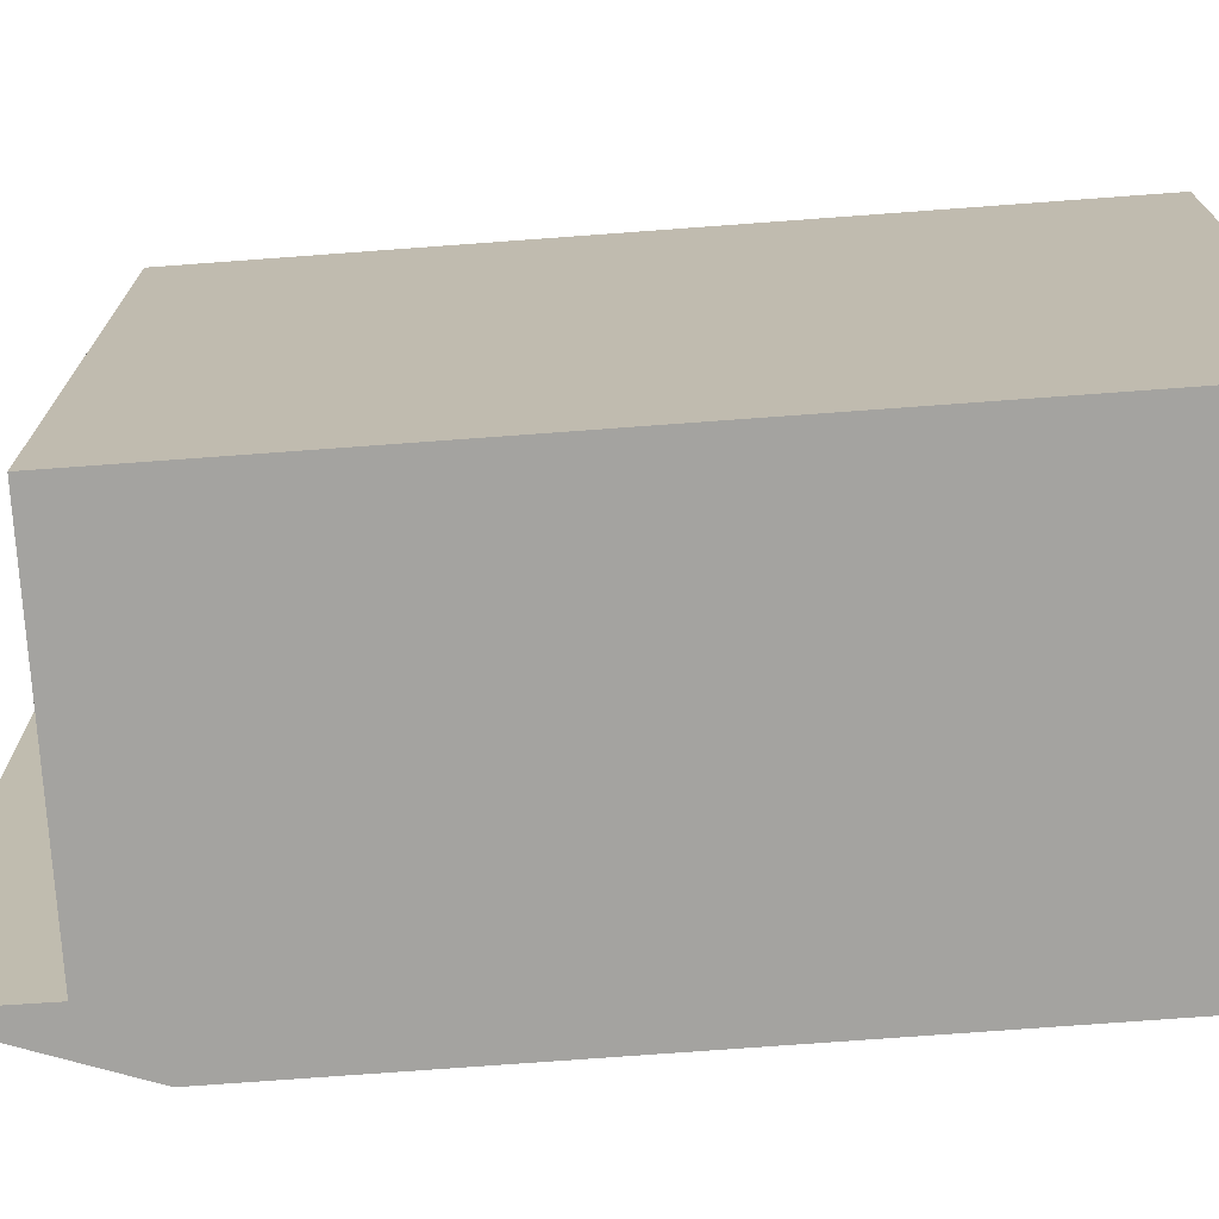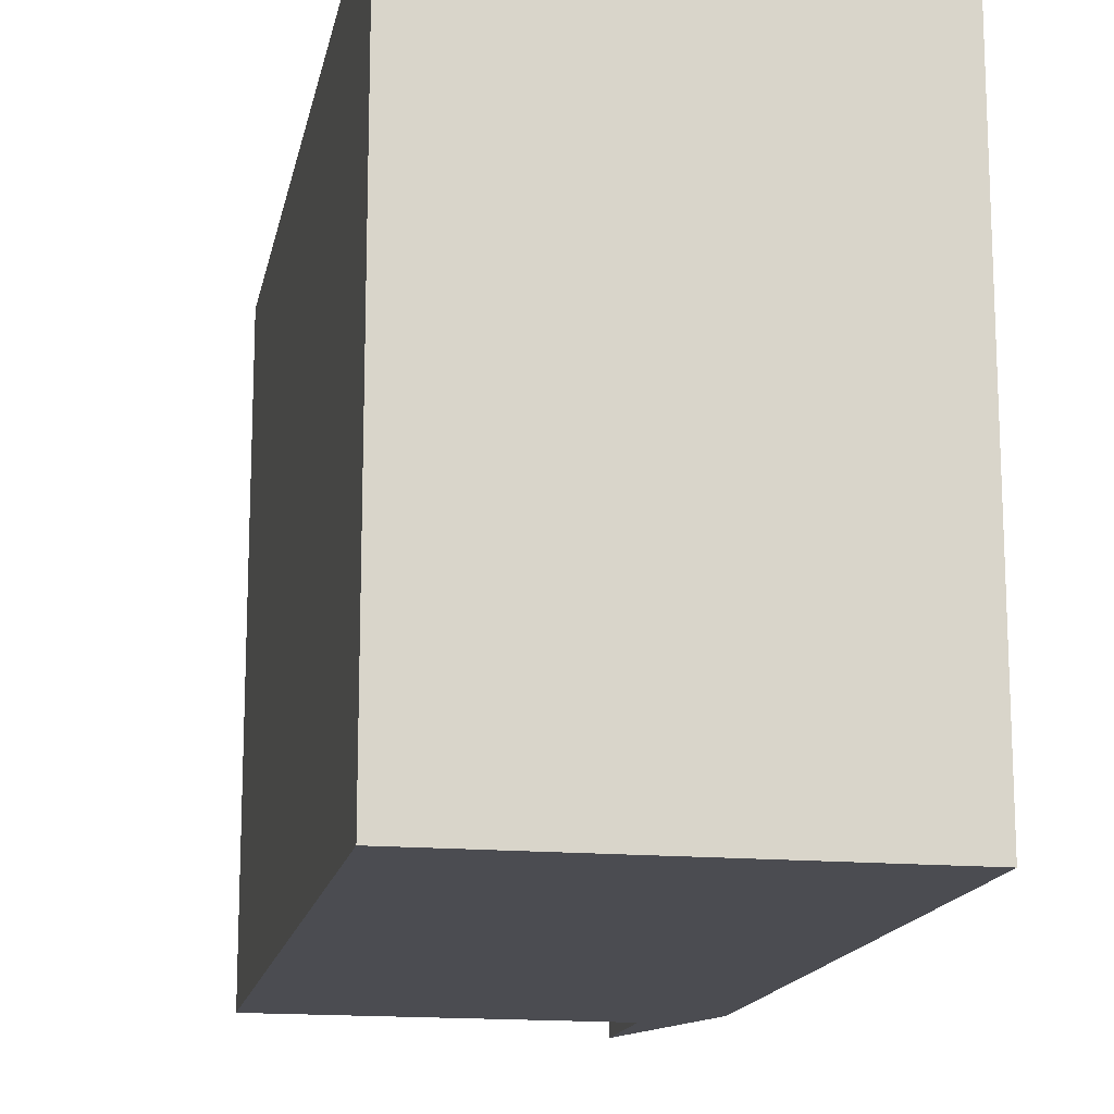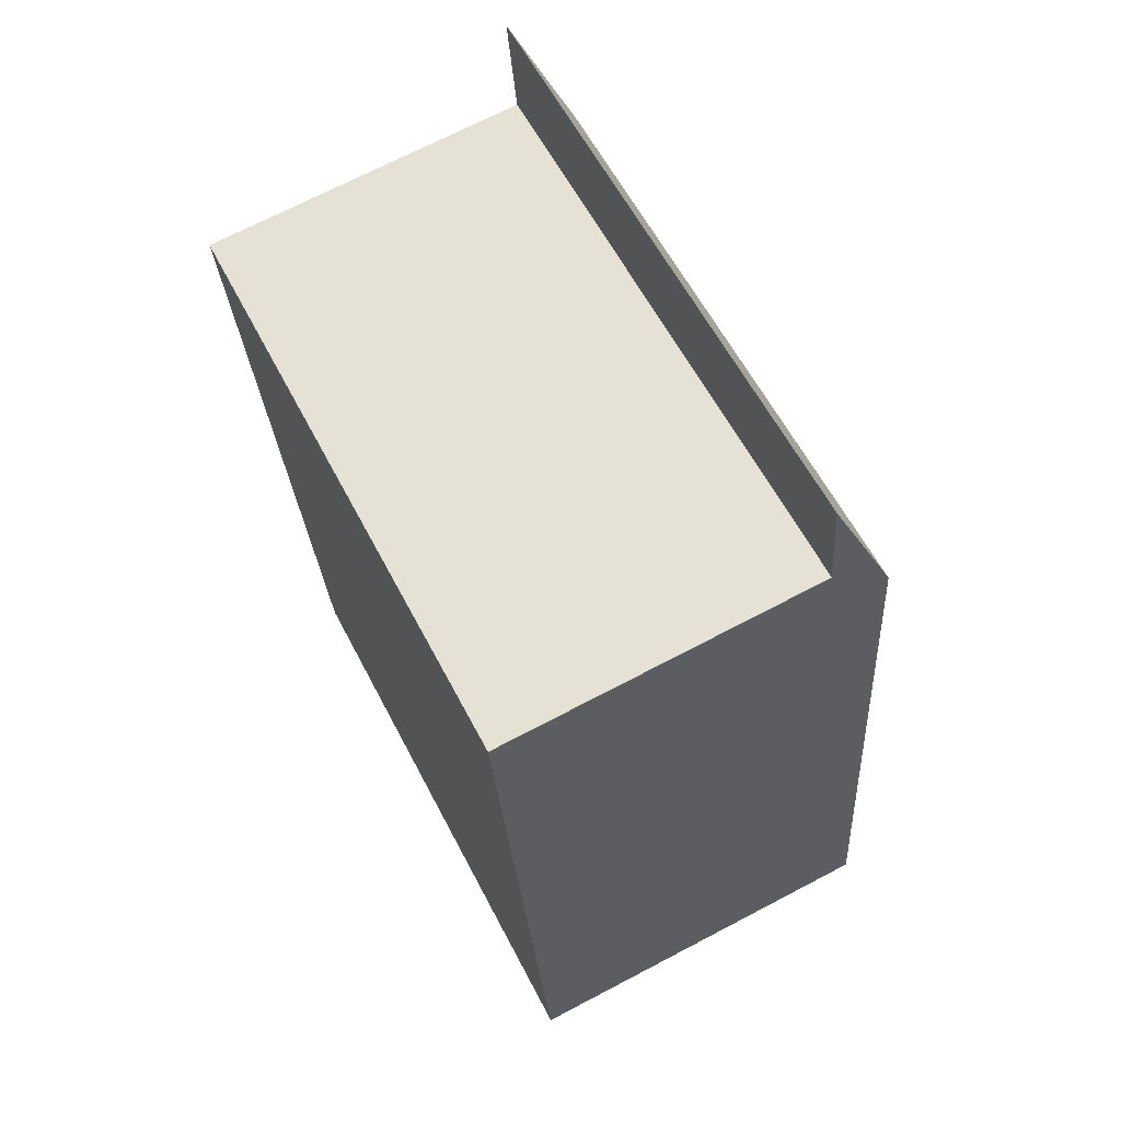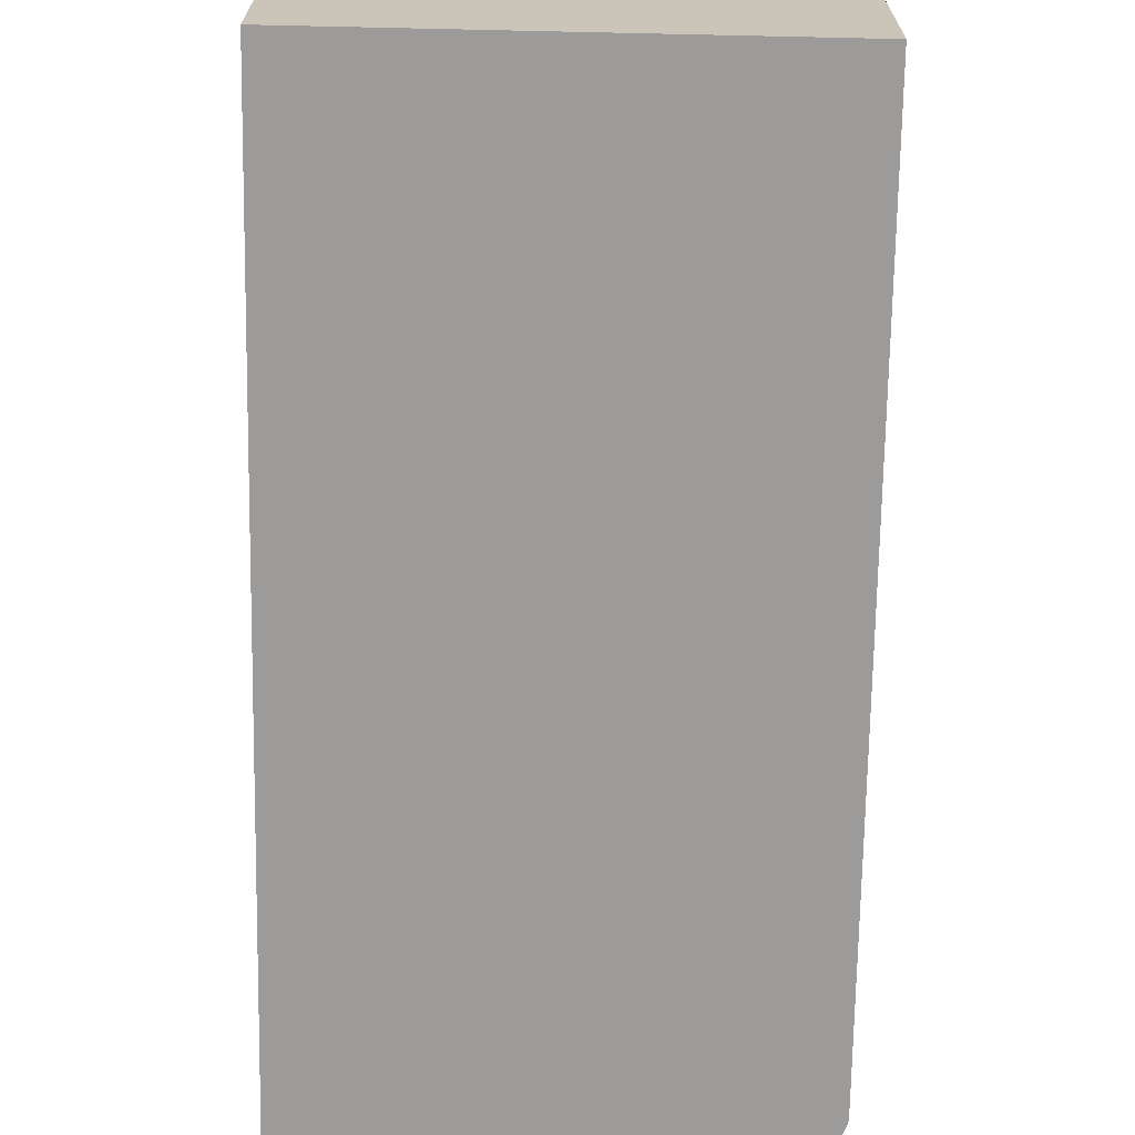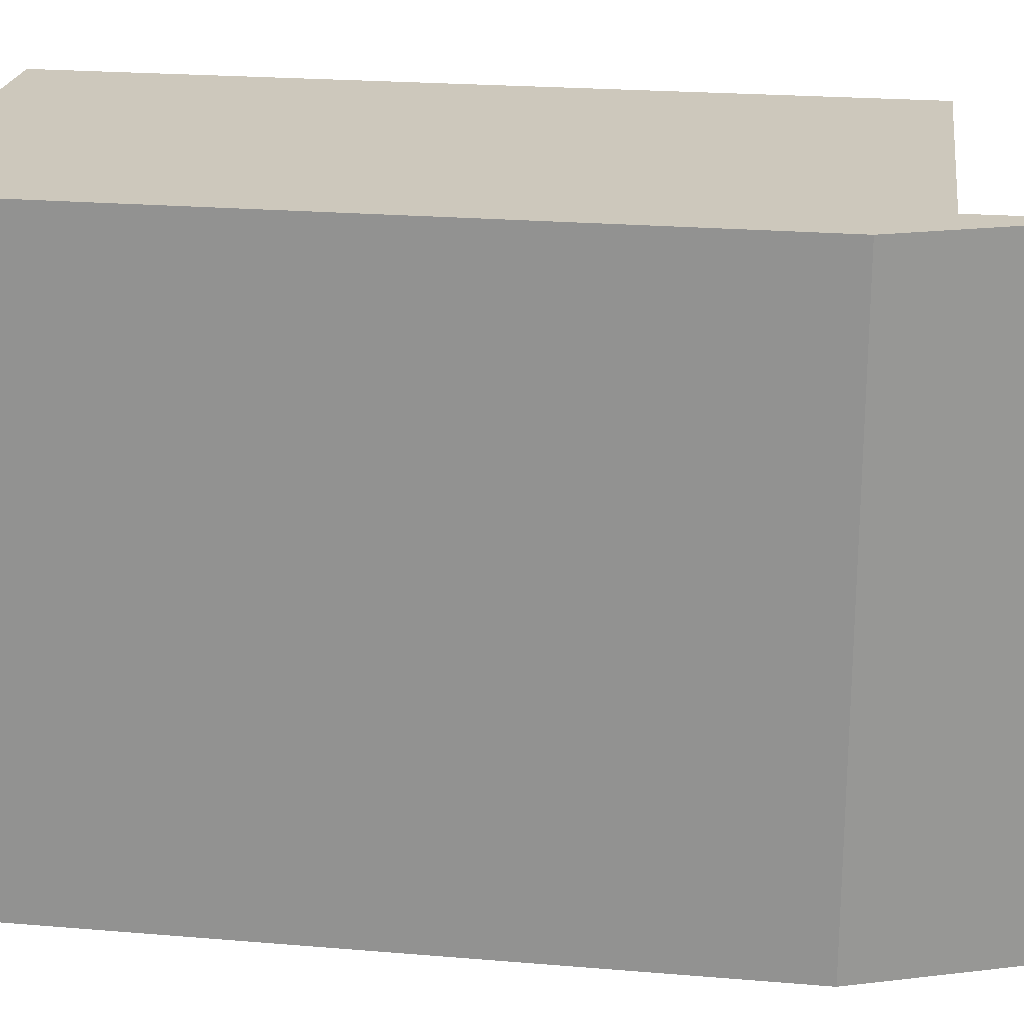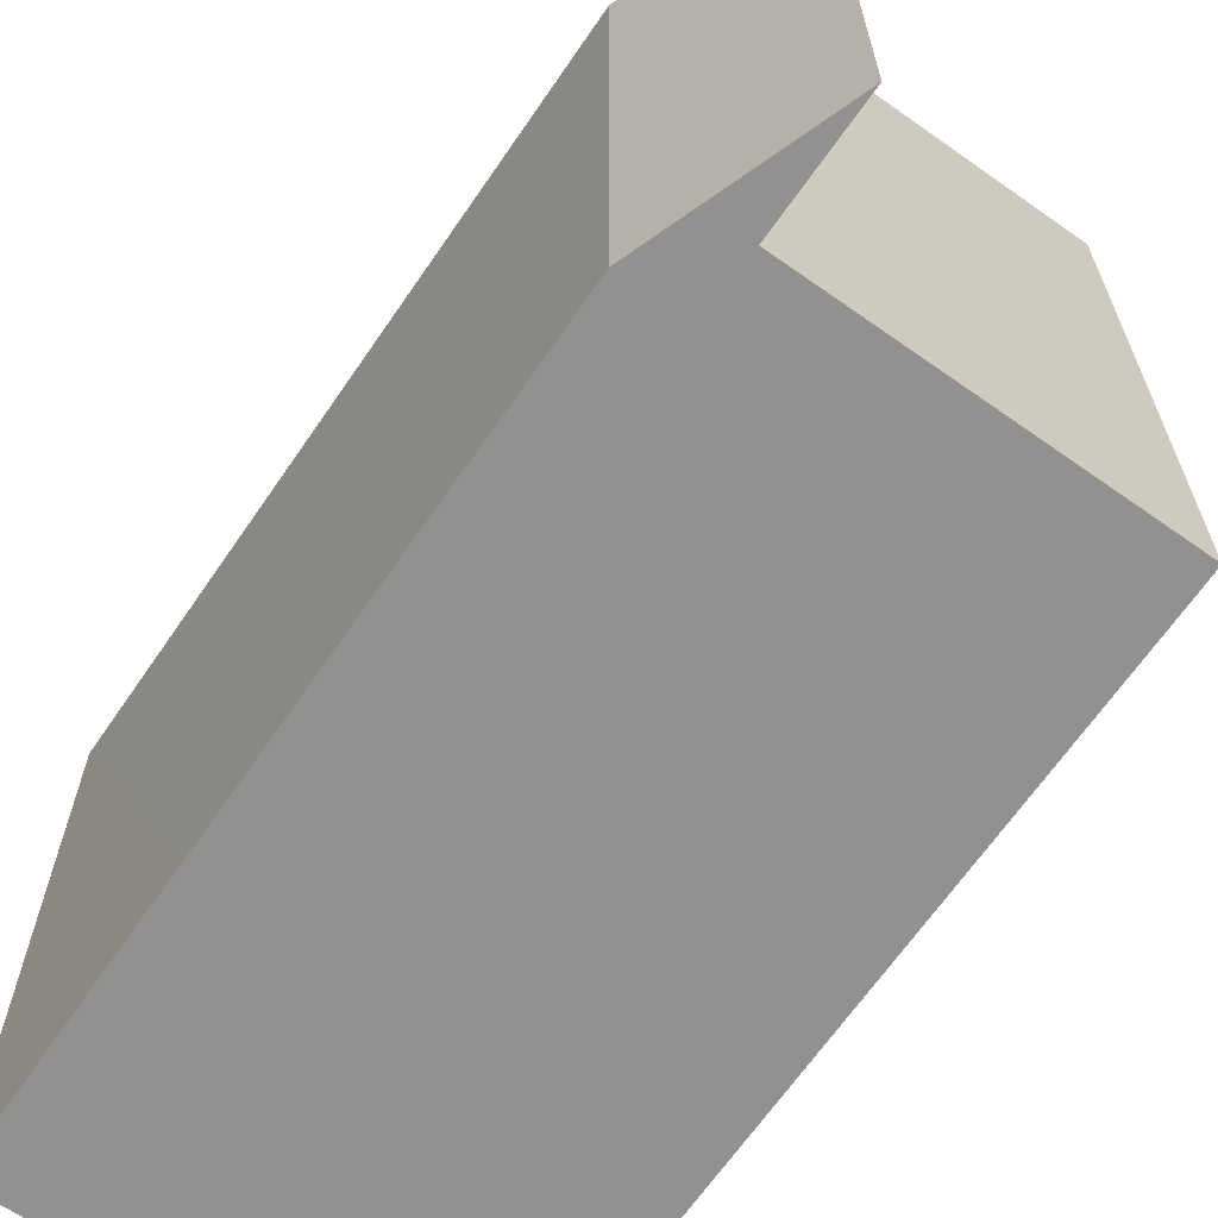
<metadata>
{"format":"obj","ext":"obj","renderer":"f3d","projection":"perspective","resolution":1024,"background":"white","views":[{"elev":-73.0,"azim":98.3,"up":"+Y"},{"elev":-15.4,"azim":173.4,"up":"+Y"},{"elev":59.9,"azim":152.7,"up":"+Z"},{"elev":-69.9,"azim":-176.9,"up":"+Y"},{"elev":22.1,"azim":-77.6,"up":"+Y"},{"elev":-66.1,"azim":-30.4,"up":"+Y"}]}
</metadata>
<code>
v  1.422 6.83 10.11
v  0.578 -5.035e-16 8.223
v  1.422 -6.191e-16 10.11
v  0.578 6.83 8.223
v  5.074 6.83 8.502
v  1.319 -5.404e-16 8.826
v  5.074 -5.206e-16 8.502
v  1.319 6.83 8.826
v  0.214 -1.863e-16 3.043
v  0 6.83 4.182e-16
v  0 0 0
v  0.214 6.83 3.043
v  4.442 2.076e-17 -0.339
v  4.442 6.83 -0.339
g defaultobject
f 1 2 3
f 2 1 4
f 5 6 7
f 6 5 8
f 9 10 11
f 10 9 2
f 10 2 12
f 12 2 4
f 13 9 11
f 9 13 7
f 9 7 2
f 2 7 6
f 3 2 6
f 1 8 4
f 12 14 10
f 14 12 5
f 5 12 4
f 5 4 8
f 10 13 11
f 13 10 14
f 8 3 6
f 3 8 1
f 14 7 13
f 7 14 5

</code>
